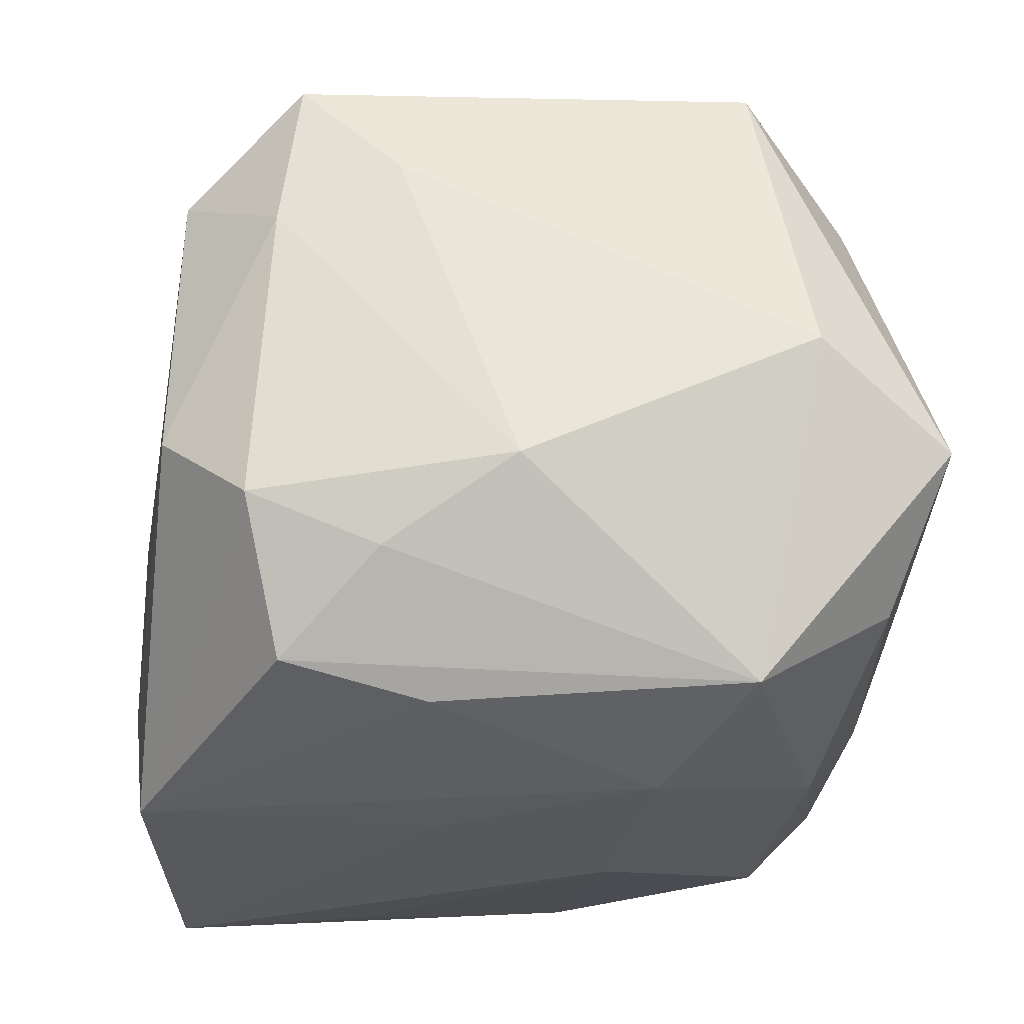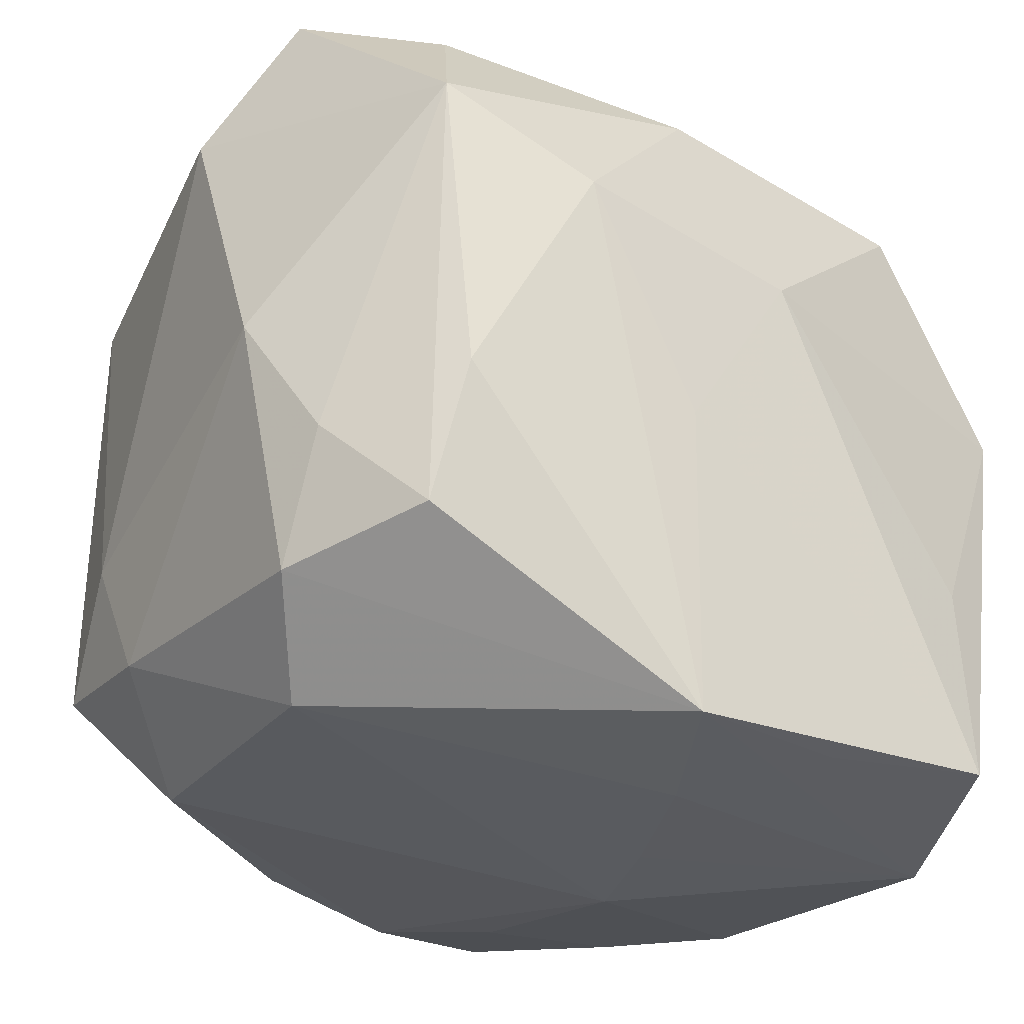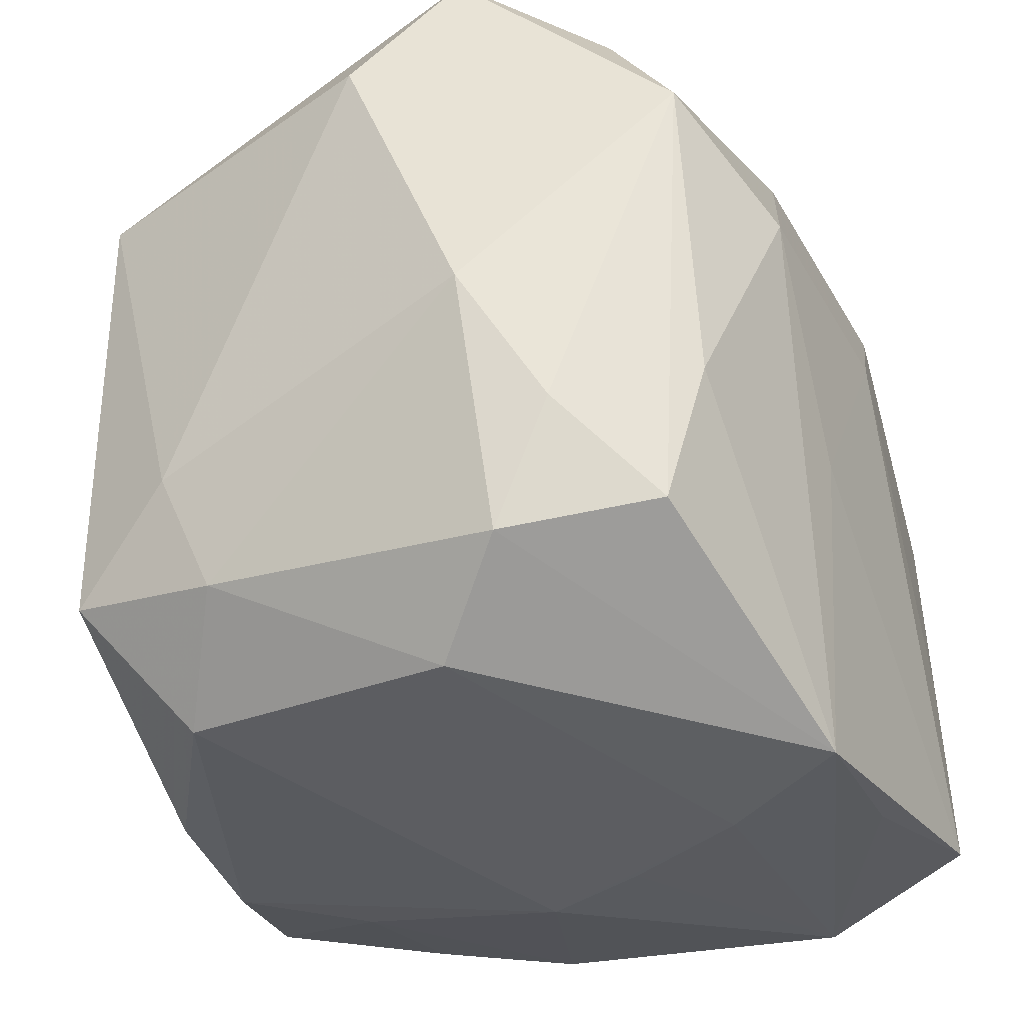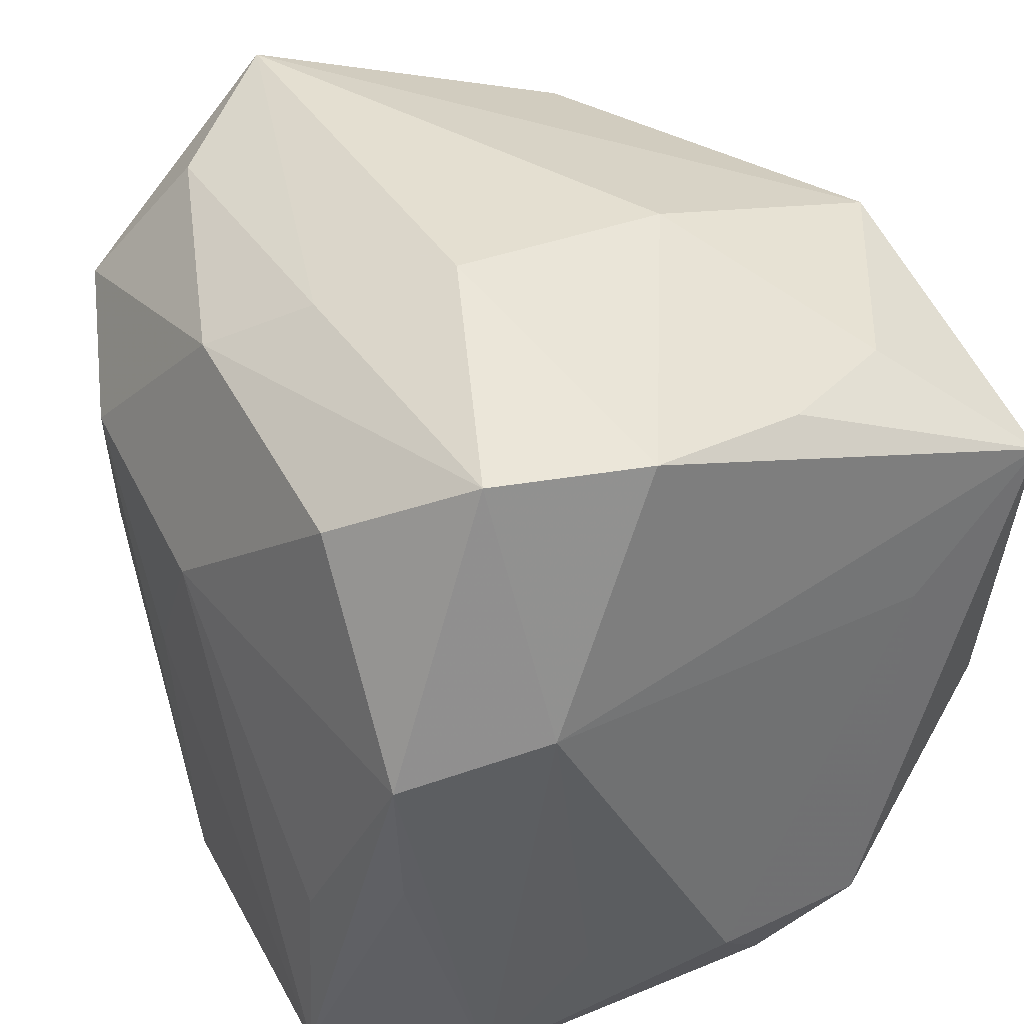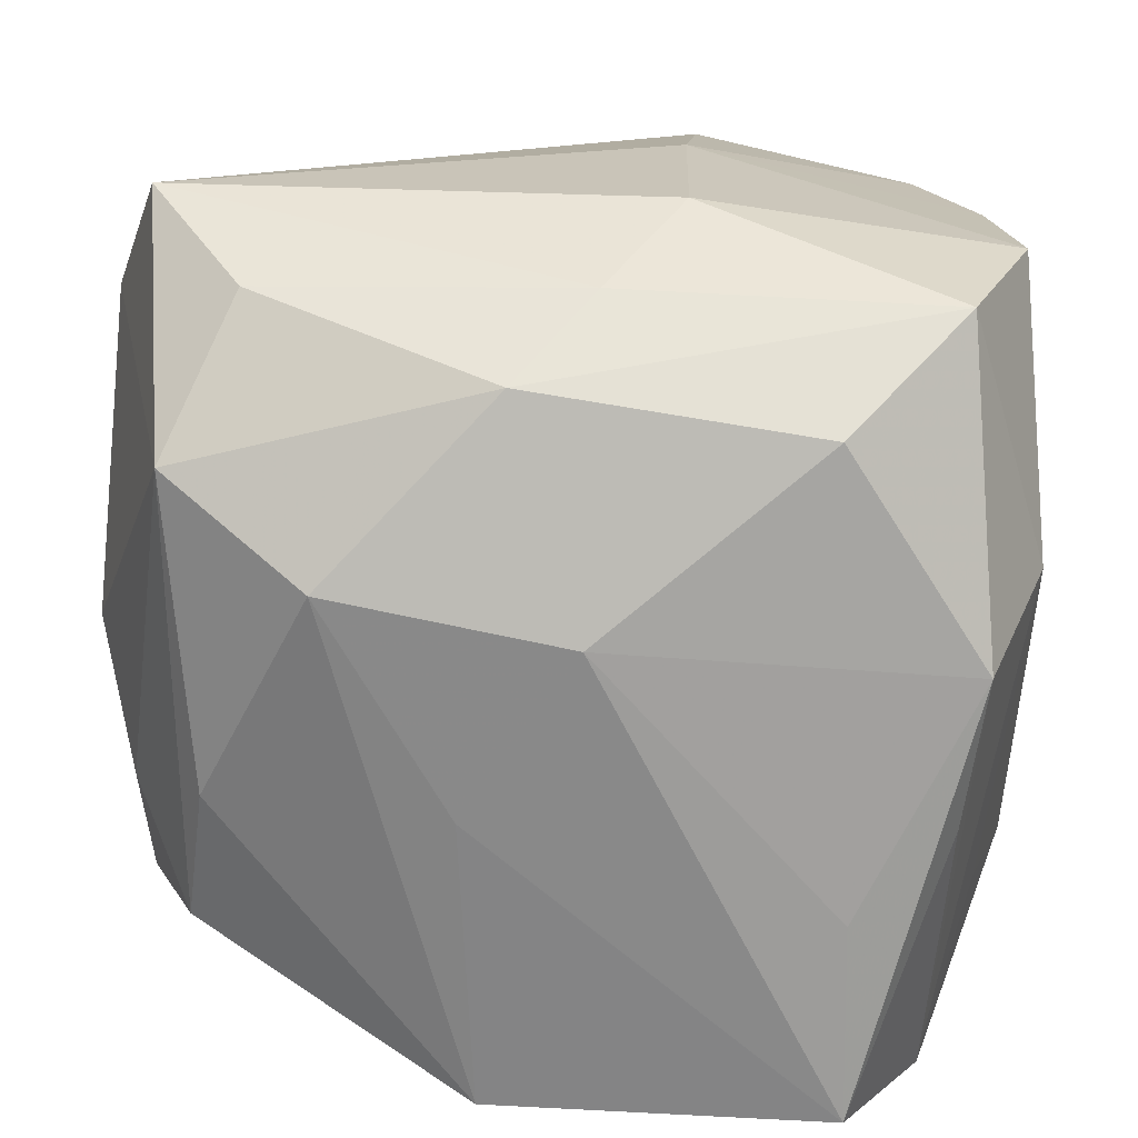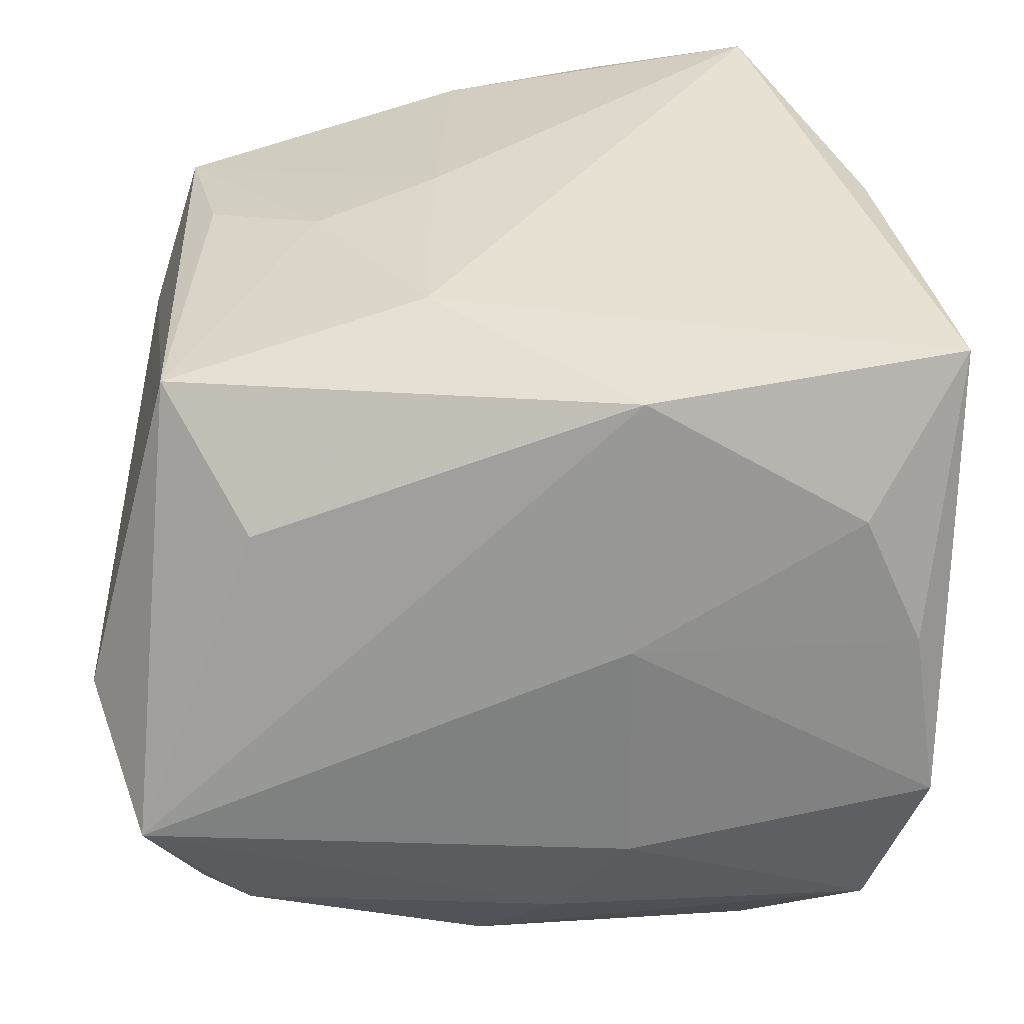
<metadata>
{"format":"obj","ext":"obj","renderer":"f3d","projection":"perspective","resolution":1024,"background":"white","views":[{"elev":-24.0,"azim":89.5,"up":"+Z"},{"elev":-27.7,"azim":141.4,"up":"+Y"},{"elev":-29.0,"azim":113.7,"up":"+Y"},{"elev":37.4,"azim":-120.3,"up":"+Y"},{"elev":23.6,"azim":-177.5,"up":"+Y"},{"elev":33.8,"azim":179.3,"up":"+Z"}]}
</metadata>
<code>
v -0.02372 -0.00687 -0.02331
v 0.02818 0.02985 -0.007009
v -0.02905 0.007281 -0.0144
v 0.000863 -0.02814 -0.01638
v 0.006382 -0.02393 0.02511
v -0.0247 -0.006345 0.02497
v 0.006864 -0.02666 -0.02581
v 0.03 -0.01776 -0.01075
v 0.02496 -0.02412 -0.005006
v 0.02159 -0.02379 0.01566
v -0.003942 -0.02884 -0.007135
v 0.02578 -0.0155 -0.02115
v -0.02359 0.02546 -0.01671
v 0.03293 0.0005491 -0.009161
v 0.01597 0.0006083 0.02597
v -0.01655 -0.02429 0.02865
v -0.007275 -0.02934 0.0006942
v -0.005073 -0.02549 0.02639
v 0.02412 -0.004654 0.02392
v -0.0058 0.02873 0.007782
v -0.0002167 0.007252 -0.0281
v 0.0265 -0.0152 0.02264
v -0.02917 -0.01959 0.0005444
v -0.02917 0.007791 0.01467
v -0.02917 -0.0194 0.01192
v -0.01698 -0.02582 -0.0281
v -0.02089 -0.0261 0.01636
v 0.0164 0.01008 -0.02696
v 0.004586 0.02214 -0.02308
v -0.006071 0.02977 -0.008667
v -0.02601 0.02462 0.005679
v -0.006483 0.02489 0.02507
v 0.02924 -0.007897 0.01489
v 0.03018 -0.008634 -0.01469
v 0.03205 0.02085 -0.0001397
v -0.009347 -0.02703 0.01717
v 0.0198 0.02455 0.01464
v -0.02261 -0.02876 -0.0163
v 0.007792 0.01401 0.02707
v 0.02594 0.01718 0.02247
v -0.02512 0.004264 -0.02454
v -0.005169 -0.0267 -0.02548
v 0.02428 -0.005463 -0.02353
v 0.007567 -0.004196 0.027
v -0.02184 0.02406 0.01513
v 0.02602 0.0165 -0.0227
v 0.02848 -0.01653 0.01114
v 0.02137 0.02601 -0.01624
v -0.02493 -0.02704 0.006632
v -0.02638 -0.0179 -0.009769
v 0.007723 -0.005179 -0.02706
v -0.01675 -0.01182 -0.02726
v -0.029 0.01686 0.02432
v -0.000786 0.02643 -0.01691
v -0.01548 0.01944 -0.0242
v -0.02771 0.02603 -0.006436
f 35 2 40
f 17 36 49
f 16 39 53
f 9 10 17
f 10 22 5
f 32 39 40
f 32 53 39
f 44 39 16
f 16 5 44
f 44 5 22
f 40 39 15
f 15 44 22
f 39 44 15
f 40 22 33
f 33 35 40
f 14 35 33
f 27 36 16
f 16 49 27
f 27 49 36
f 38 49 23
f 17 49 38
f 38 1 26
f 3 23 24
f 24 53 3
f 56 13 3
f 3 53 56
f 30 13 56
f 47 22 10
f 10 9 47
f 47 33 22
f 14 33 47
f 46 35 14
f 2 35 46
f 14 47 8
f 8 47 9
f 10 5 18
f 17 10 18
f 18 36 17
f 16 36 18
f 18 5 16
f 40 2 37
f 37 32 40
f 2 32 37
f 20 2 30
f 20 32 2
f 30 56 20
f 19 22 40
f 40 15 19
f 19 15 22
f 26 1 41
f 3 13 41
f 41 38 3
f 1 38 41
f 4 9 17
f 50 23 3
f 3 38 50
f 50 38 23
f 25 24 23
f 53 24 25
f 23 49 25
f 25 49 16
f 31 56 53
f 31 20 56
f 2 46 48
f 29 46 28
f 29 48 46
f 26 41 52
f 42 38 26
f 17 38 11
f 11 4 17
f 38 4 11
f 16 53 6
f 6 25 16
f 53 25 6
f 32 20 45
f 20 31 45
f 53 32 45
f 45 31 53
f 54 29 13
f 54 13 30
f 48 29 54
f 30 2 54
f 2 48 54
f 55 41 13
f 13 29 55
f 28 46 43
f 46 12 43
f 34 46 14
f 34 12 46
f 14 8 34
f 8 12 34
f 21 29 28
f 21 55 29
f 26 52 21
f 21 52 41
f 41 55 21
f 21 51 26
f 28 51 21
f 7 51 28
f 28 43 7
f 26 51 7
f 7 42 26
f 7 43 12
f 7 8 9
f 7 12 8
f 9 4 7
f 7 4 38
f 38 42 7

</code>
